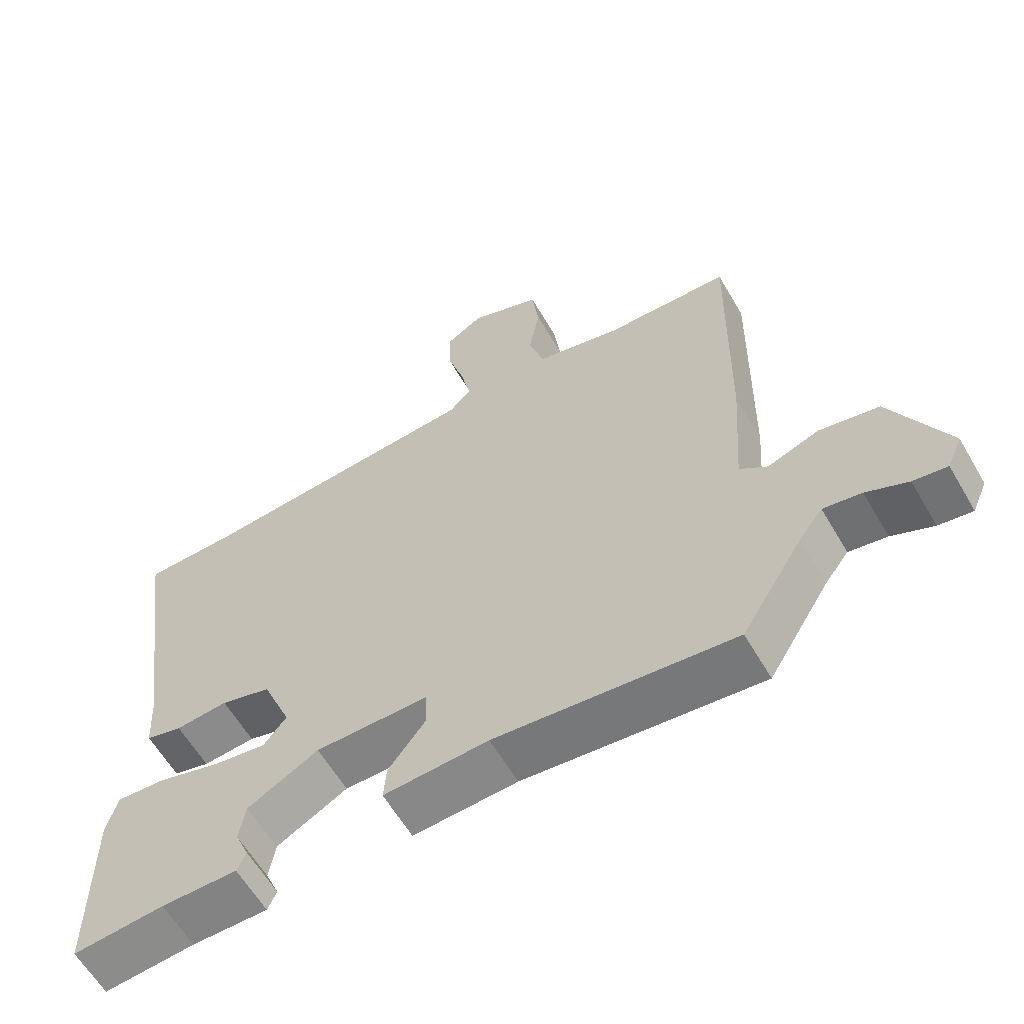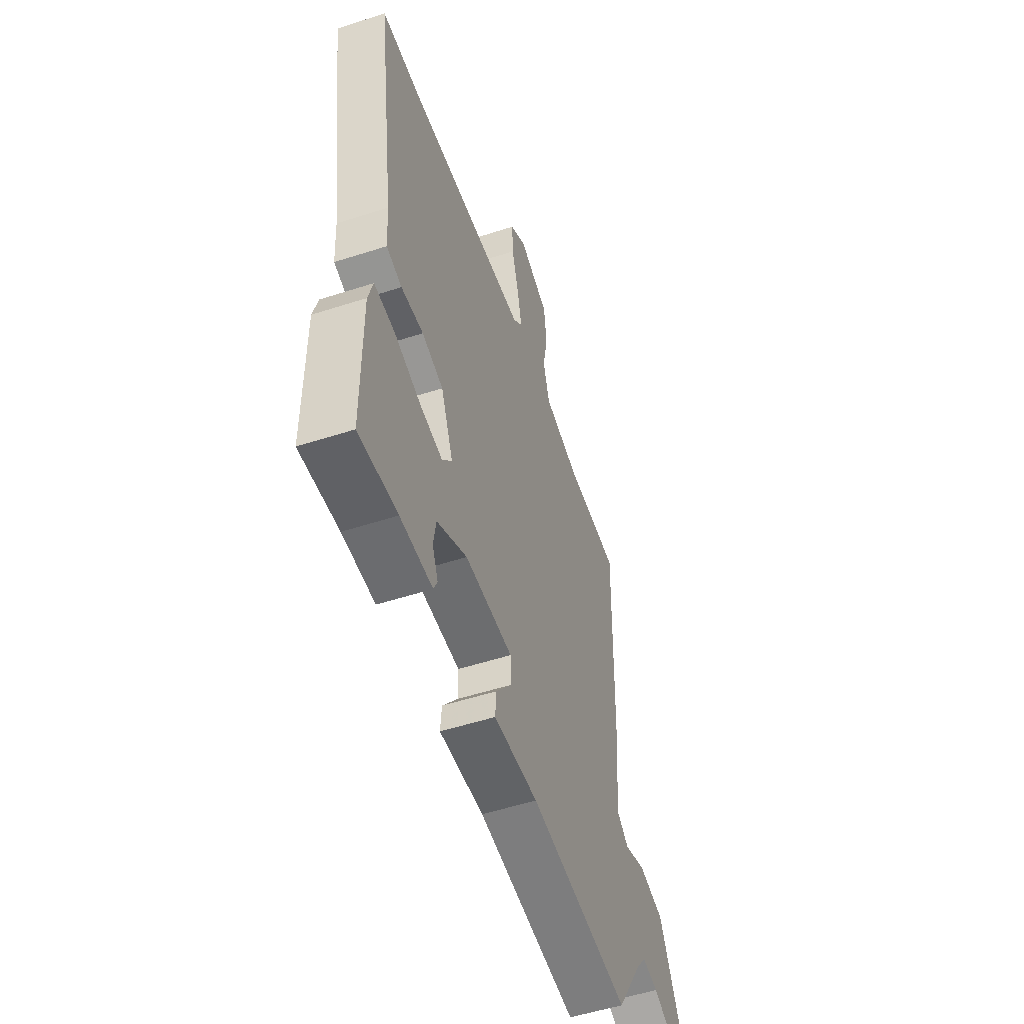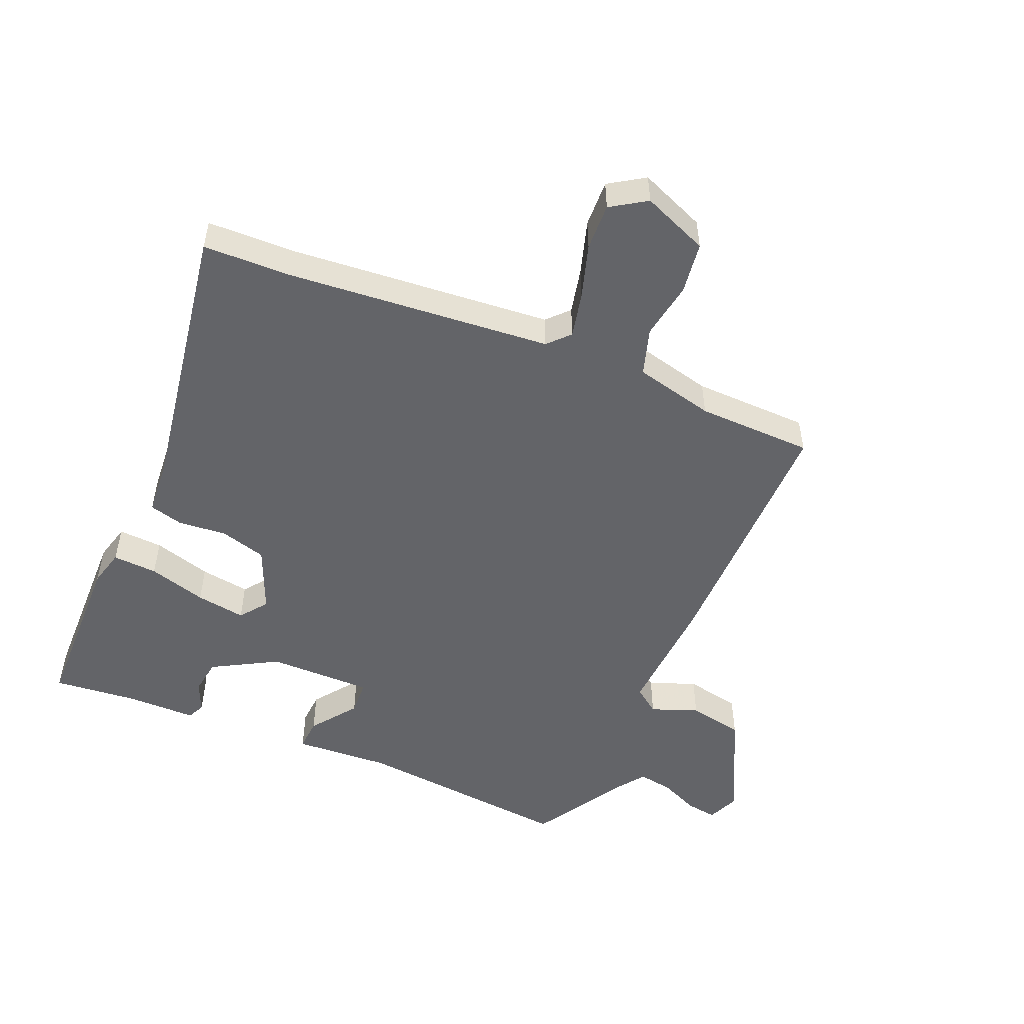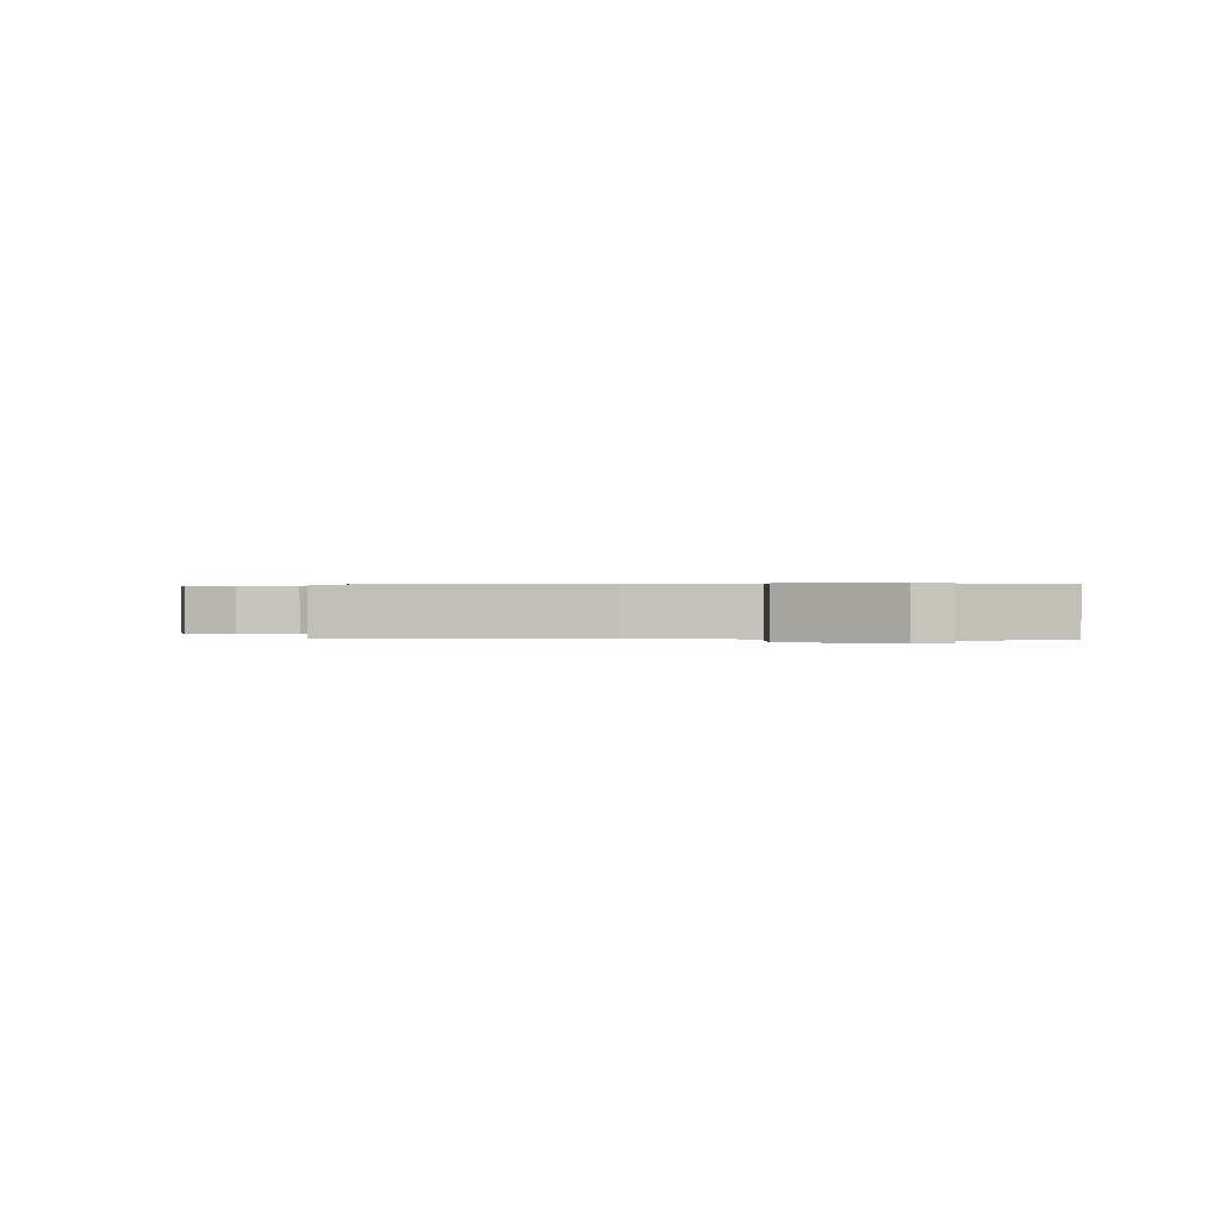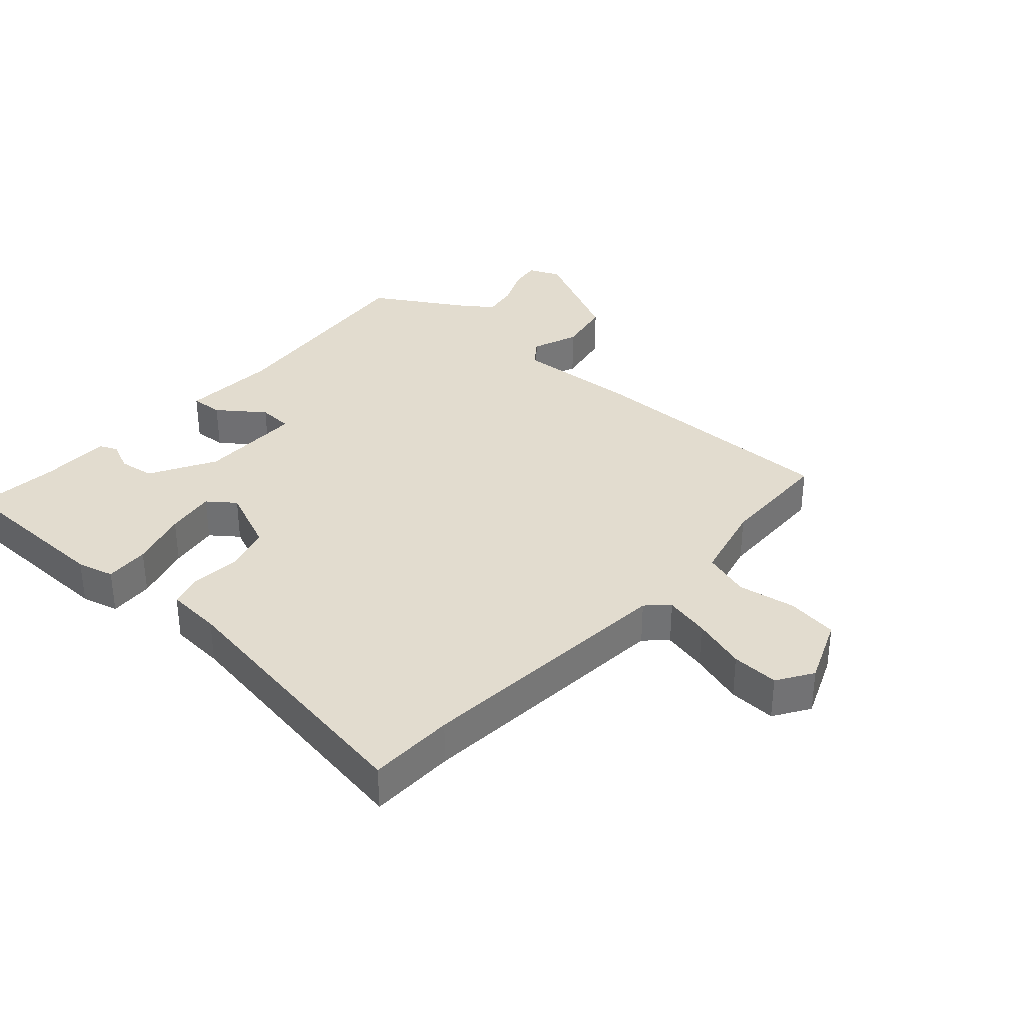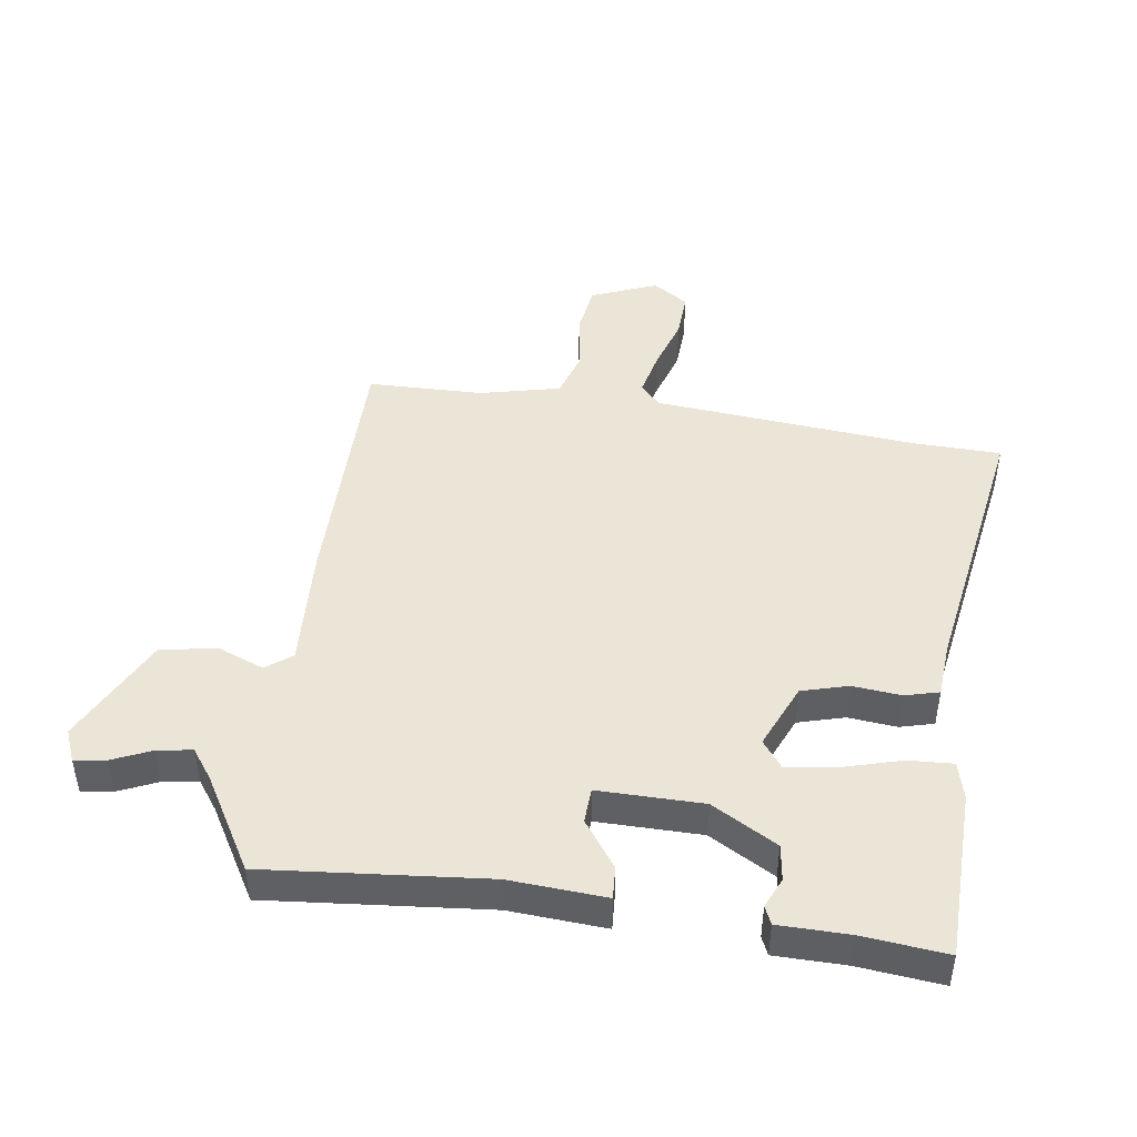
<metadata>
{"format":"obj","ext":"obj","renderer":"f3d","projection":"perspective","resolution":1024,"background":"white","views":[{"elev":-61.4,"azim":30.3,"up":"+Z"},{"elev":-53.2,"azim":-70.9,"up":"+Z"},{"elev":-51.3,"azim":-22.1,"up":"+Y"},{"elev":0.3,"azim":100.3,"up":"+Y"},{"elev":34.6,"azim":-47.5,"up":"+Y"},{"elev":45.8,"azim":-170.7,"up":"+Y"}]}
</metadata>
<code>
v -0.502 0.07 -0.476
v -0.503 0.07 -0.21
v -0.487 0.07 -0.152
v -0.417 0.07 -0.157
v -0.326 0.07 -0.185
v -0.248 0.07 -0.198
v -0.215 0.07 -0.156
v -0.257 0.07 -0.053
v -0.33 0.07 -0.031
v -0.406 0.07 -0.037
v -0.459 0.07 -0.022
v -0.464 0.07 0.065
v -0.527 0.07 0.5
v -0.392 0.07 0.501
v 0.026 0.07 0.531
v 0.058 0.07 0.564
v 0.043 0.07 0.636
v 0.018 0.07 0.721
v 0.016 0.07 0.795
v 0.072 0.07 0.83
v 0.175 0.07 0.786
v 0.185 0.07 0.705
v 0.169 0.07 0.615
v 0.191 0.07 0.54
v 0.316 0.07 0.508
v 0.498 0.07 0.501
v 0.49 0.07 0.091
v 0.476 0.07 -0.103
v 0.516 0.07 -0.134
v 0.59 0.07 -0.107
v 0.677 0.07 -0.125
v 0.758 0.07 -0.296
v 0.736 0.07 -0.346
v 0.687 0.07 -0.338
v 0.627 0.07 -0.31
v 0.572 0.07 -0.3
v 0.537 0.07 -0.346
v 0.448 0.07 -0.49
v 0.104 0.07 -0.451
v -0.047 0.07 -0.458
v -0.043 0.07 -0.407
v 0.011 0.07 -0.336
v 0.009 0.07 -0.281
v -0.155 0.07 -0.279
v -0.258 0.07 -0.335
v -0.267 0.07 -0.391
v -0.247 0.07 -0.438
v -0.26 0.07 -0.466
v -0.37 0.07 -0.465
v -0.502 0 -0.476
v -0.503 0 -0.21
v -0.487 0 -0.152
v -0.417 0 -0.157
v -0.326 0 -0.185
v -0.248 0 -0.198
v -0.215 0 -0.156
v -0.257 0 -0.053
v -0.33 0 -0.031
v -0.406 0 -0.037
v -0.459 0 -0.022
v -0.464 0 0.065
v -0.527 0 0.5
v -0.392 0 0.501
v 0.026 0 0.531
v 0.058 0 0.564
v 0.043 0 0.636
v 0.018 0 0.721
v 0.016 0 0.795
v 0.072 0 0.83
v 0.175 0 0.786
v 0.185 0 0.705
v 0.169 0 0.615
v 0.191 0 0.54
v 0.316 0 0.508
v 0.498 0 0.501
v 0.49 0 0.091
v 0.476 0 -0.103
v 0.516 0 -0.134
v 0.59 0 -0.107
v 0.677 0 -0.125
v 0.758 0 -0.296
v 0.736 0 -0.346
v 0.687 0 -0.338
v 0.627 0 -0.31
v 0.572 0 -0.3
v 0.537 0 -0.346
v 0.448 0 -0.49
v 0.104 0 -0.451
v -0.047 0 -0.458
v -0.043 0 -0.407
v 0.011 0 -0.336
v 0.009 0 -0.281
v -0.155 0 -0.279
v -0.258 0 -0.335
v -0.267 0 -0.391
v -0.247 0 -0.438
v -0.26 0 -0.466
v -0.37 0 -0.465
f 46 47 48 49
f 45 46 49 1
f 39 40 41 42
f 37 38 39 42
f 36 37 42 43
f 32 33 34 35
f 32 35 36
f 29 30 31 32
f 29 32 36 43
f 25 26 27 28
f 24 25 28
f 20 21 22 23
f 20 23 24
f 17 18 19 20
f 16 17 20 24
f 15 16 24 28
f 12 13 14
f 12 14 15 28
f 9 10 11 12
f 8 9 12 28
f 2 3 4 5
f 45 1 2 5
f 44 45 5 6
f 7 8 28 29
f 29 43 44
f 6 7 29 44
f 98 97 96 95
f 50 98 95 94
f 91 90 89 88
f 91 88 87 86
f 92 91 86 85
f 84 83 82 81
f 85 84 81
f 81 80 79 78
f 92 85 81 78
f 77 76 75 74
f 77 74 73
f 72 71 70 69
f 73 72 69
f 69 68 67 66
f 73 69 66 65
f 77 73 65 64
f 63 62 61
f 77 64 63 61
f 61 60 59 58
f 77 61 58 57
f 54 53 52 51
f 54 51 50 94
f 55 54 94 93
f 78 77 57 56
f 93 92 78
f 93 78 56 55
f 1 50 51 2
f 2 51 52 3
f 3 52 53 4
f 4 53 54 5
f 5 54 55 6
f 6 55 56 7
f 7 56 57 8
f 8 57 58 9
f 9 58 59 10
f 10 59 60 11
f 11 60 61 12
f 12 61 62 13
f 13 62 63 14
f 14 63 64 15
f 15 64 65 16
f 16 65 66 17
f 17 66 67 18
f 18 67 68 19
f 19 68 69 20
f 20 69 70 21
f 21 70 71 22
f 22 71 72 23
f 23 72 73 24
f 24 73 74 25
f 25 74 75 26
f 26 75 76 27
f 27 76 77 28
f 28 77 78 29
f 29 78 79 30
f 30 79 80 31
f 31 80 81 32
f 32 81 82 33
f 33 82 83 34
f 34 83 84 35
f 35 84 85 36
f 36 85 86 37
f 37 86 87 38
f 38 87 88 39
f 39 88 89 40
f 40 89 90 41
f 41 90 91 42
f 42 91 92 43
f 43 92 93 44
f 44 93 94 45
f 45 94 95 46
f 46 95 96 47
f 47 96 97 48
f 48 97 98 49
f 49 98 50 1

</code>
